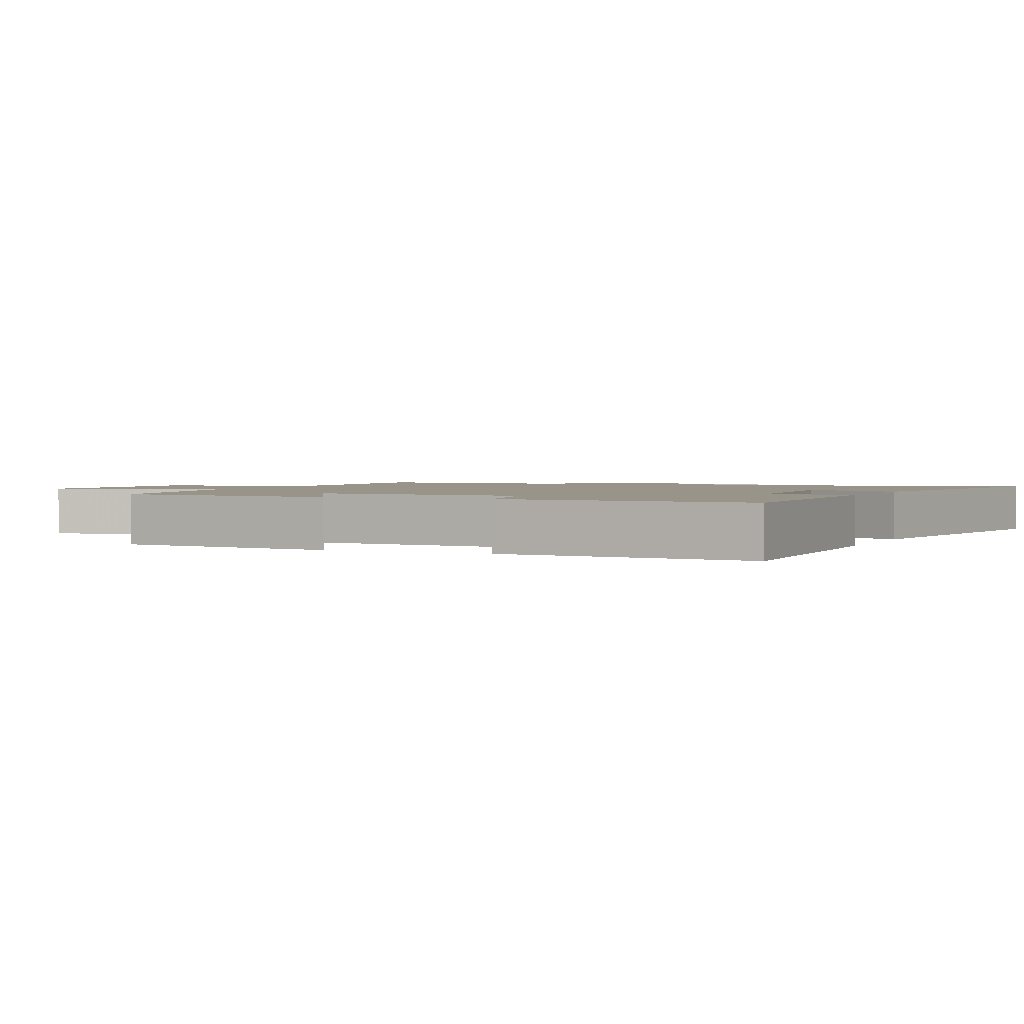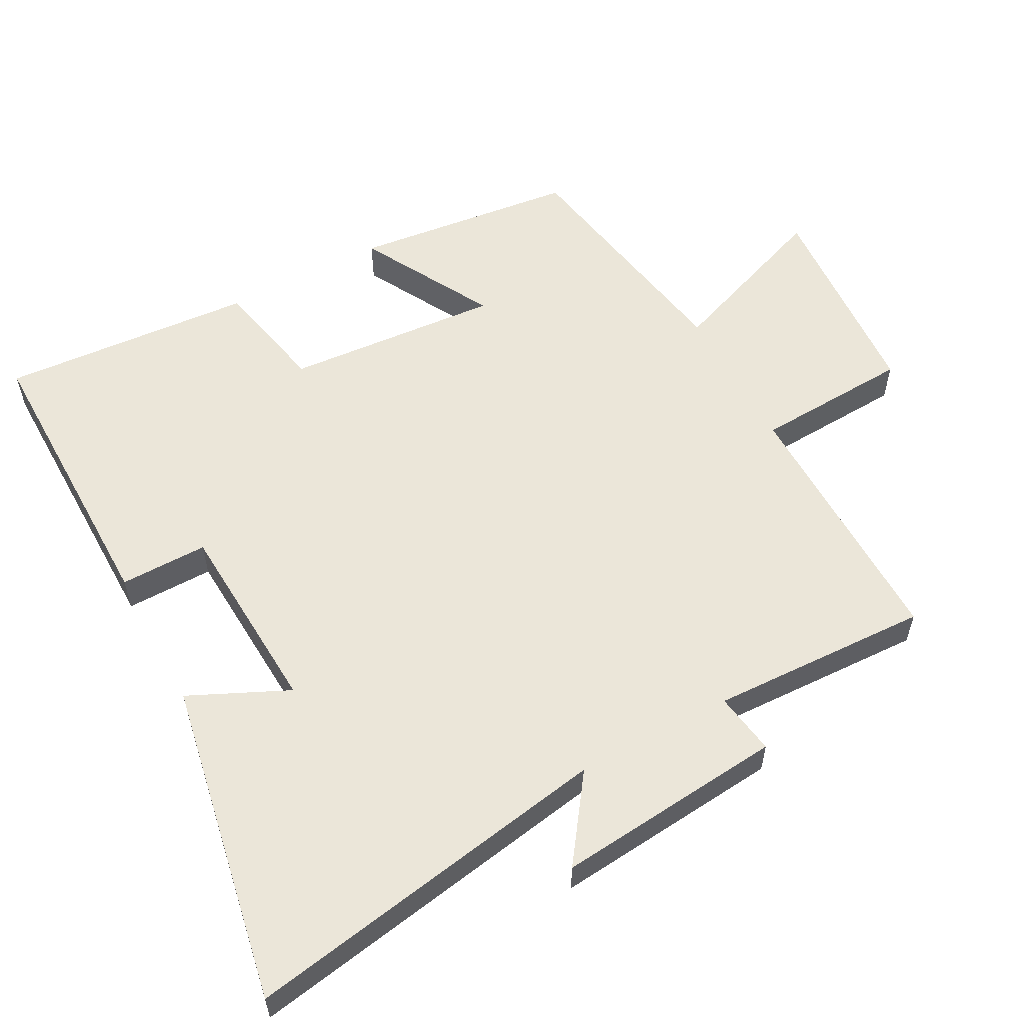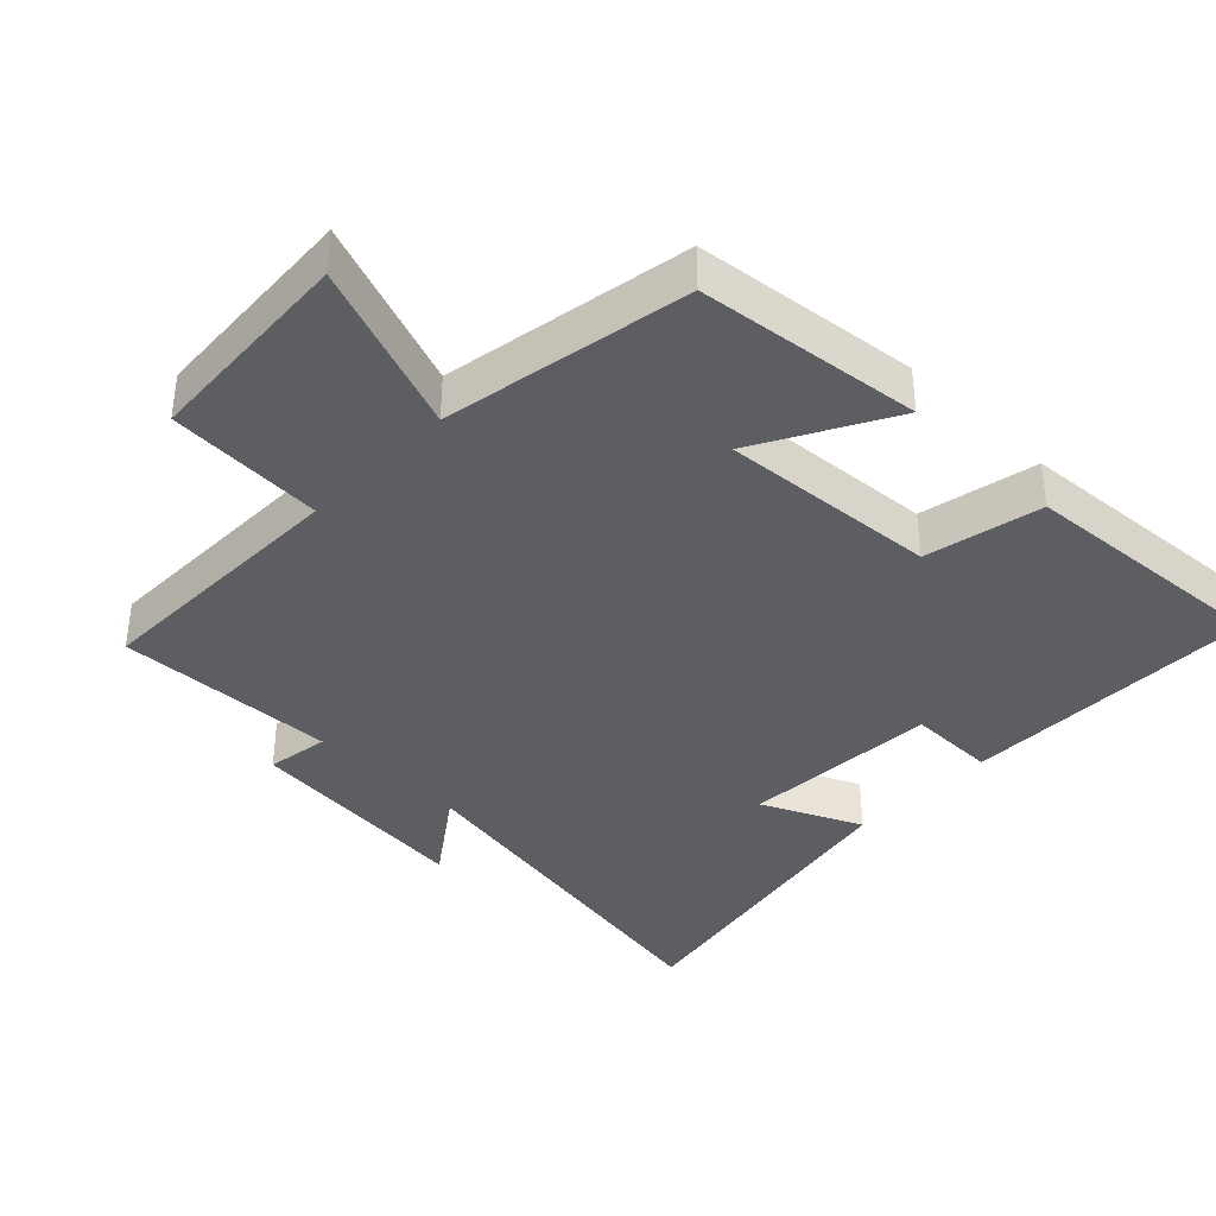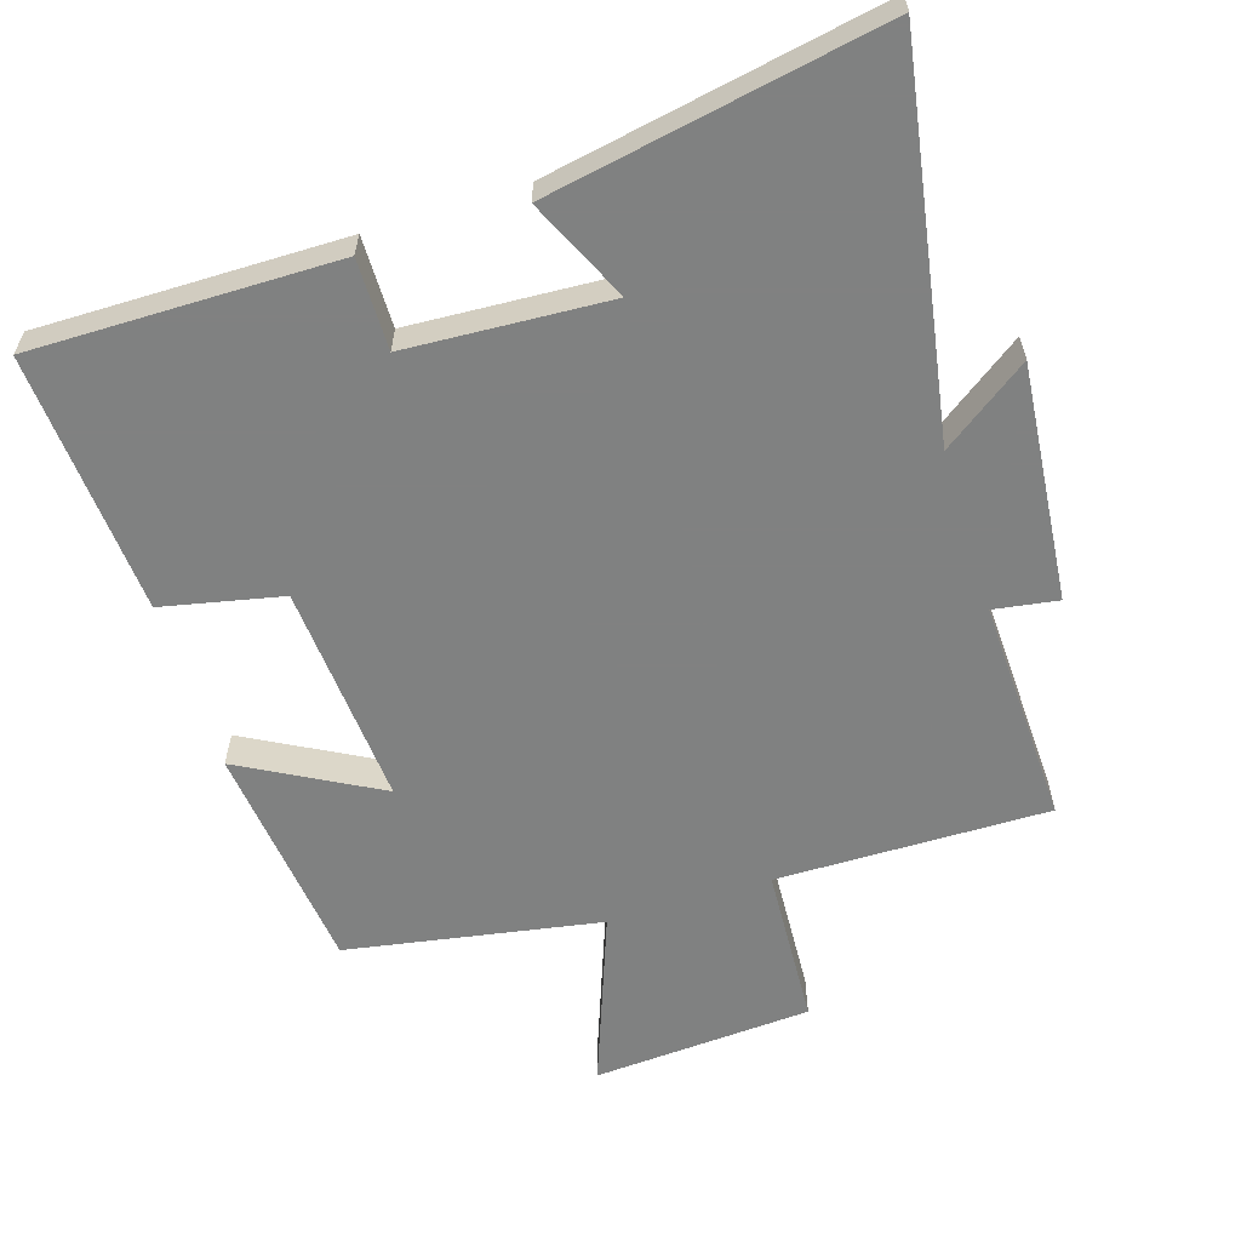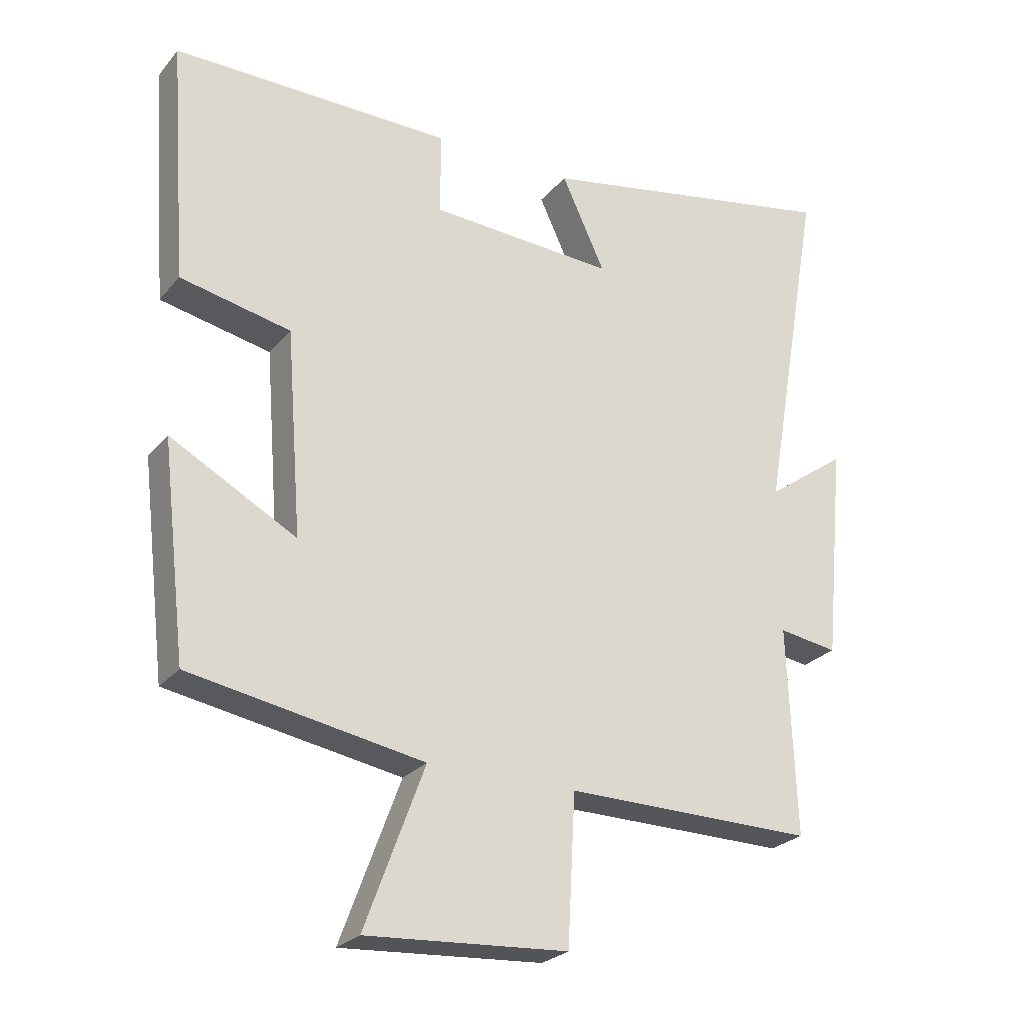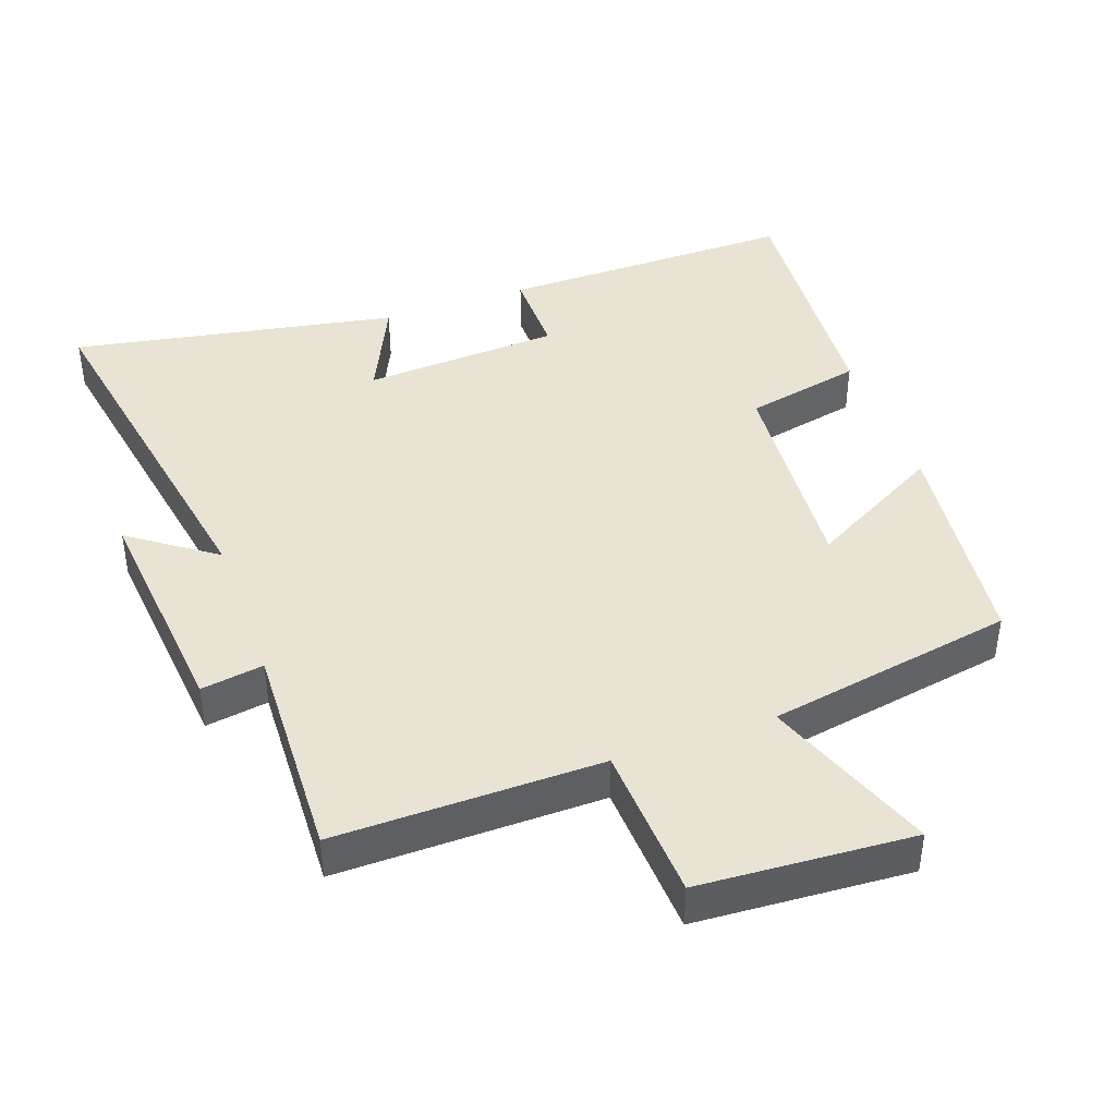
<metadata>
{"format":"obj","ext":"obj","renderer":"f3d","projection":"perspective","resolution":1024,"background":"white","views":[{"elev":1.8,"azim":-66.3,"up":"+Y"},{"elev":56.9,"azim":61.7,"up":"+Y"},{"elev":-38.1,"azim":-134.2,"up":"+Y"},{"elev":-60.3,"azim":17.4,"up":"+Y"},{"elev":-25.4,"azim":-30.0,"up":"+Z"},{"elev":42.3,"azim":160.3,"up":"+Y"}]}
</metadata>
<code>
v -0.462 0.07 -0.437
v -0.5 0.07 -0.111
v -0.306 0.07 -0.217
v -0.33 0.07 0.097
v -0.5 0.07 0.133
v -0.527 0.07 0.503
v -0.096 0.07 0.5
v -0.097 0.07 0.372
v 0.189 0.07 0.356
v 0.122 0.07 0.5
v 0.594 0.07 0.588
v 0.5 0.07 0.048
v 0.623 0.07 0.136
v 0.591 0.07 -0.198
v 0.5 0.07 -0.184
v 0.512 0.07 -0.504
v 0.127 0.07 -0.5
v 0.115 0.07 -0.727
v -0.195 0.07 -0.747
v -0.103 0.07 -0.5
v -0.462 0 -0.437
v -0.5 0 -0.111
v -0.306 0 -0.217
v -0.33 0 0.097
v -0.5 0 0.133
v -0.527 0 0.503
v -0.096 0 0.5
v -0.097 0 0.372
v 0.189 0 0.356
v 0.122 0 0.5
v 0.594 0 0.588
v 0.5 0 0.048
v 0.623 0 0.136
v 0.591 0 -0.198
v 0.5 0 -0.184
v 0.512 0 -0.504
v 0.127 0 -0.5
v 0.115 0 -0.727
v -0.195 0 -0.747
v -0.103 0 -0.5
f 17 18 19 20
f 17 20 1 2
f 15 16 17
f 12 13 14 15
f 12 15 17
f 9 10 11 12
f 8 9 12 17
f 5 6 7 8
f 4 5 8
f 3 4 8 17
f 2 3 17
f 40 39 38 37
f 22 21 40 37
f 37 36 35
f 35 34 33 32
f 37 35 32
f 32 31 30 29
f 37 32 29 28
f 28 27 26 25
f 28 25 24
f 37 28 24 23
f 37 23 22
f 1 21 22 2
f 2 22 23 3
f 3 23 24 4
f 4 24 25 5
f 5 25 26 6
f 6 26 27 7
f 7 27 28 8
f 8 28 29 9
f 9 29 30 10
f 10 30 31 11
f 11 31 32 12
f 12 32 33 13
f 13 33 34 14
f 14 34 35 15
f 15 35 36 16
f 16 36 37 17
f 17 37 38 18
f 18 38 39 19
f 19 39 40 20
f 20 40 21 1

</code>
